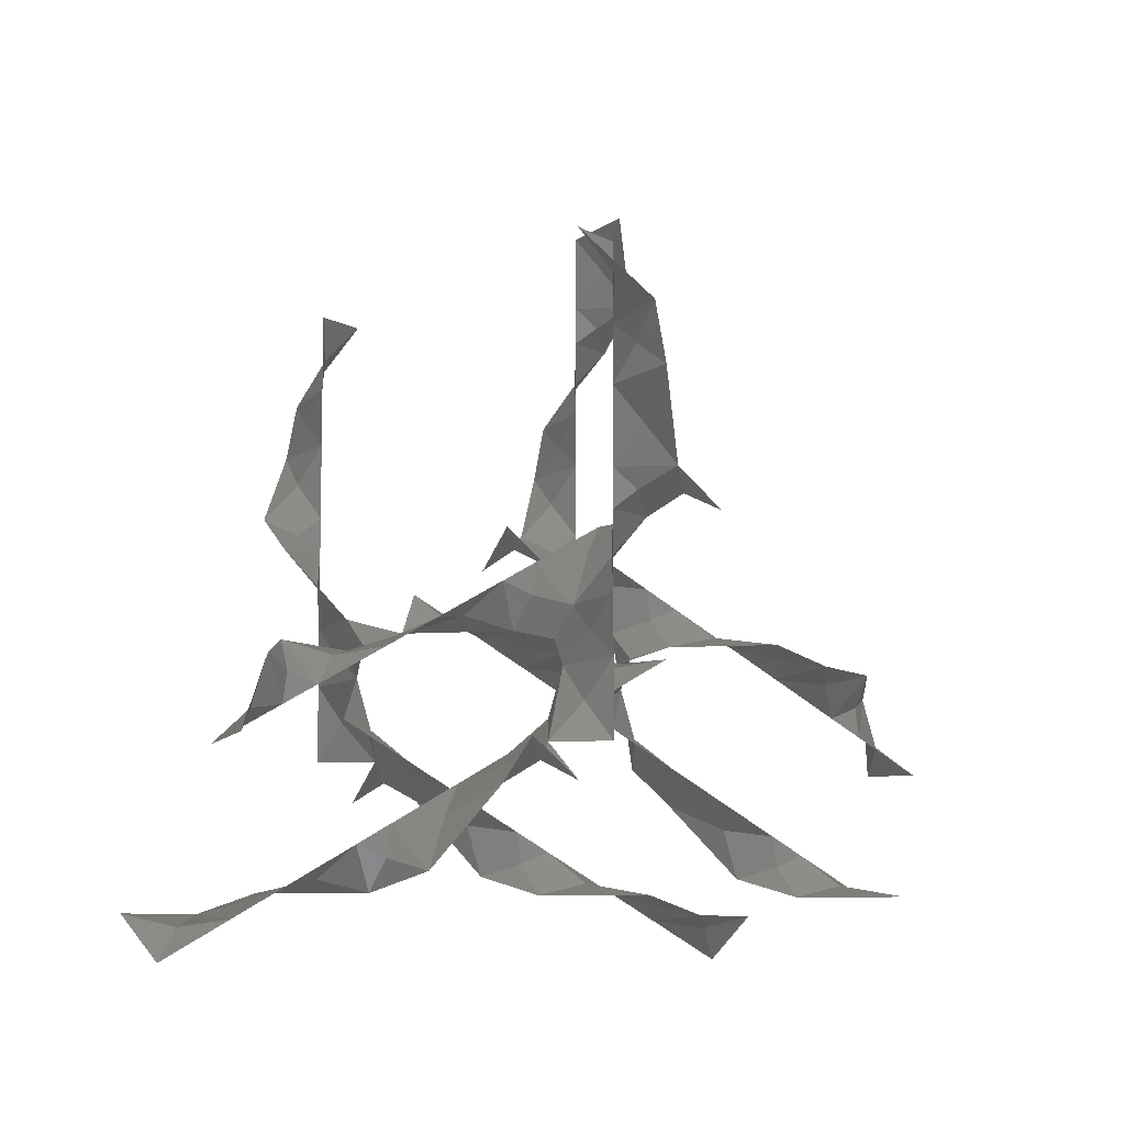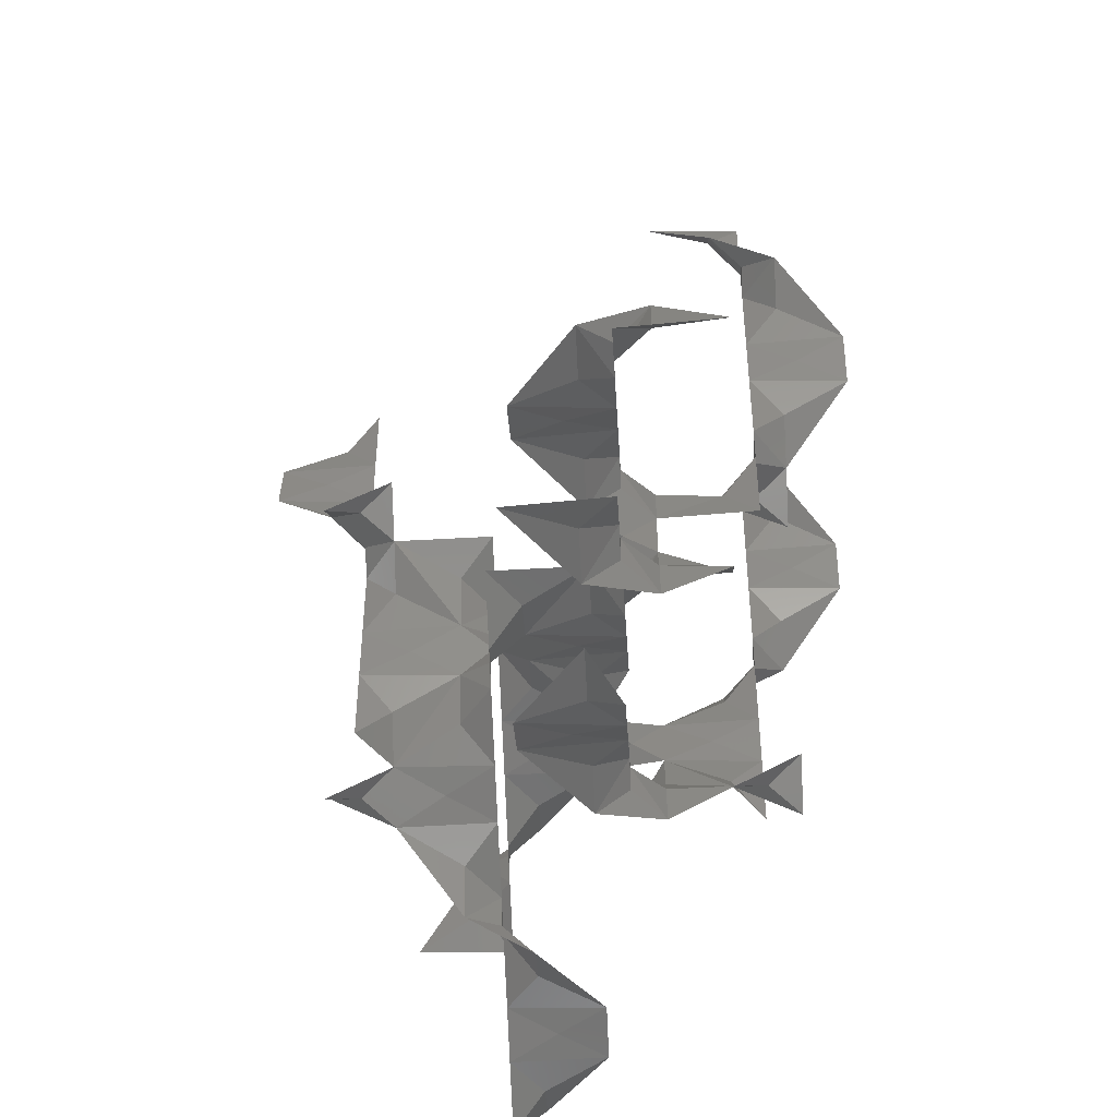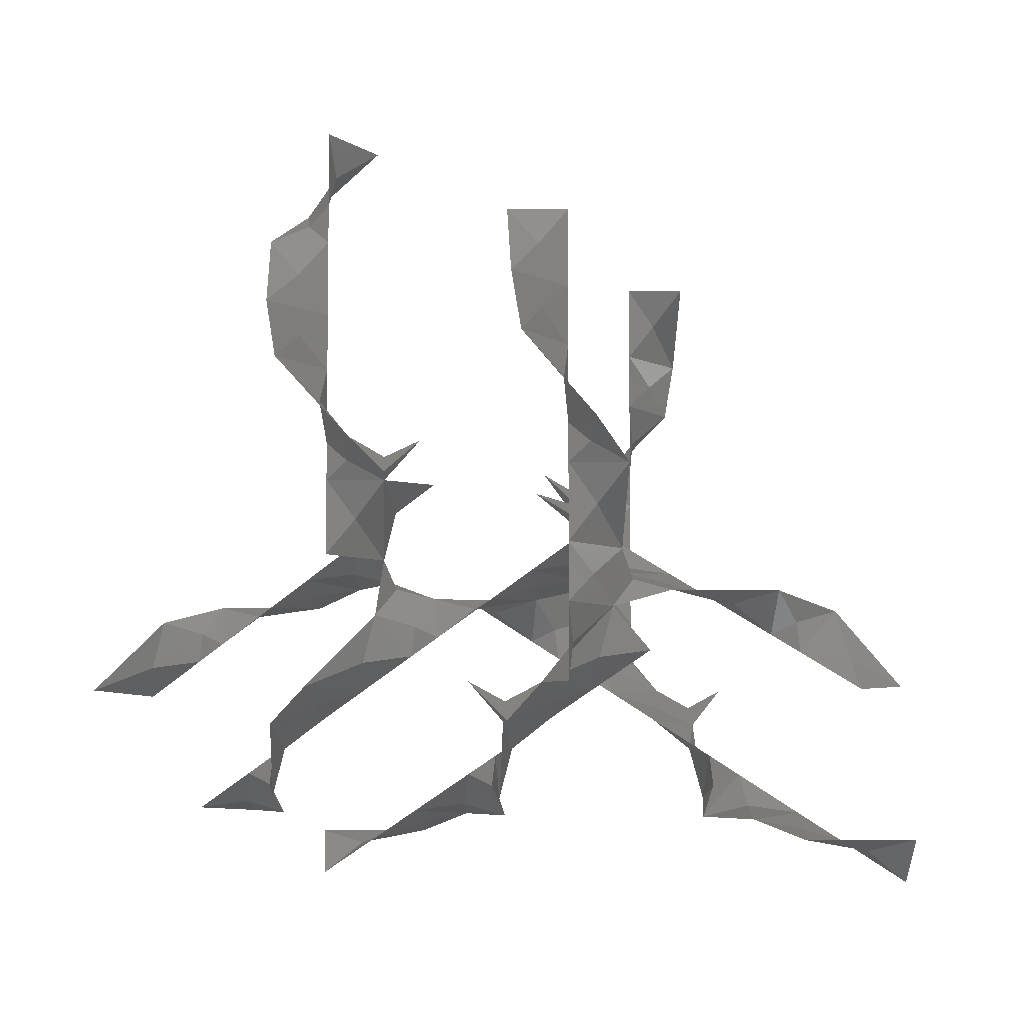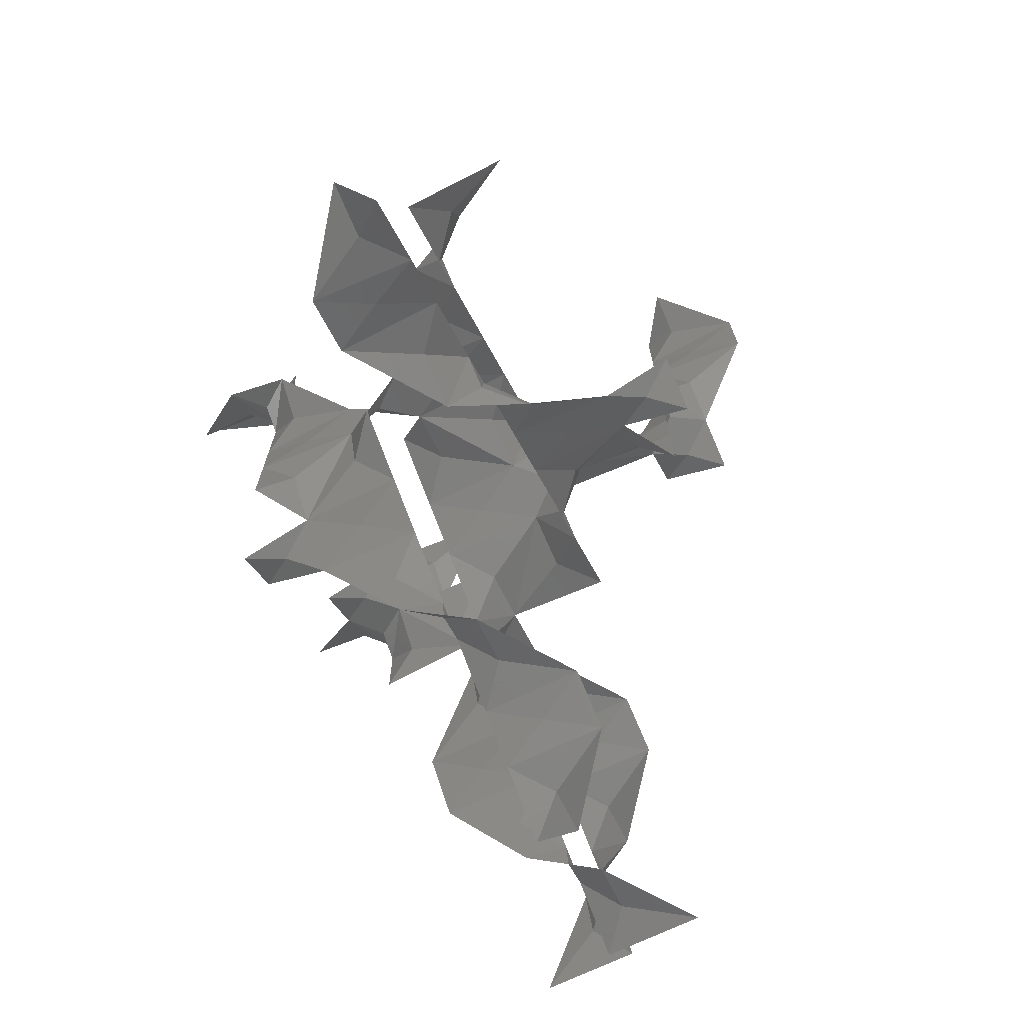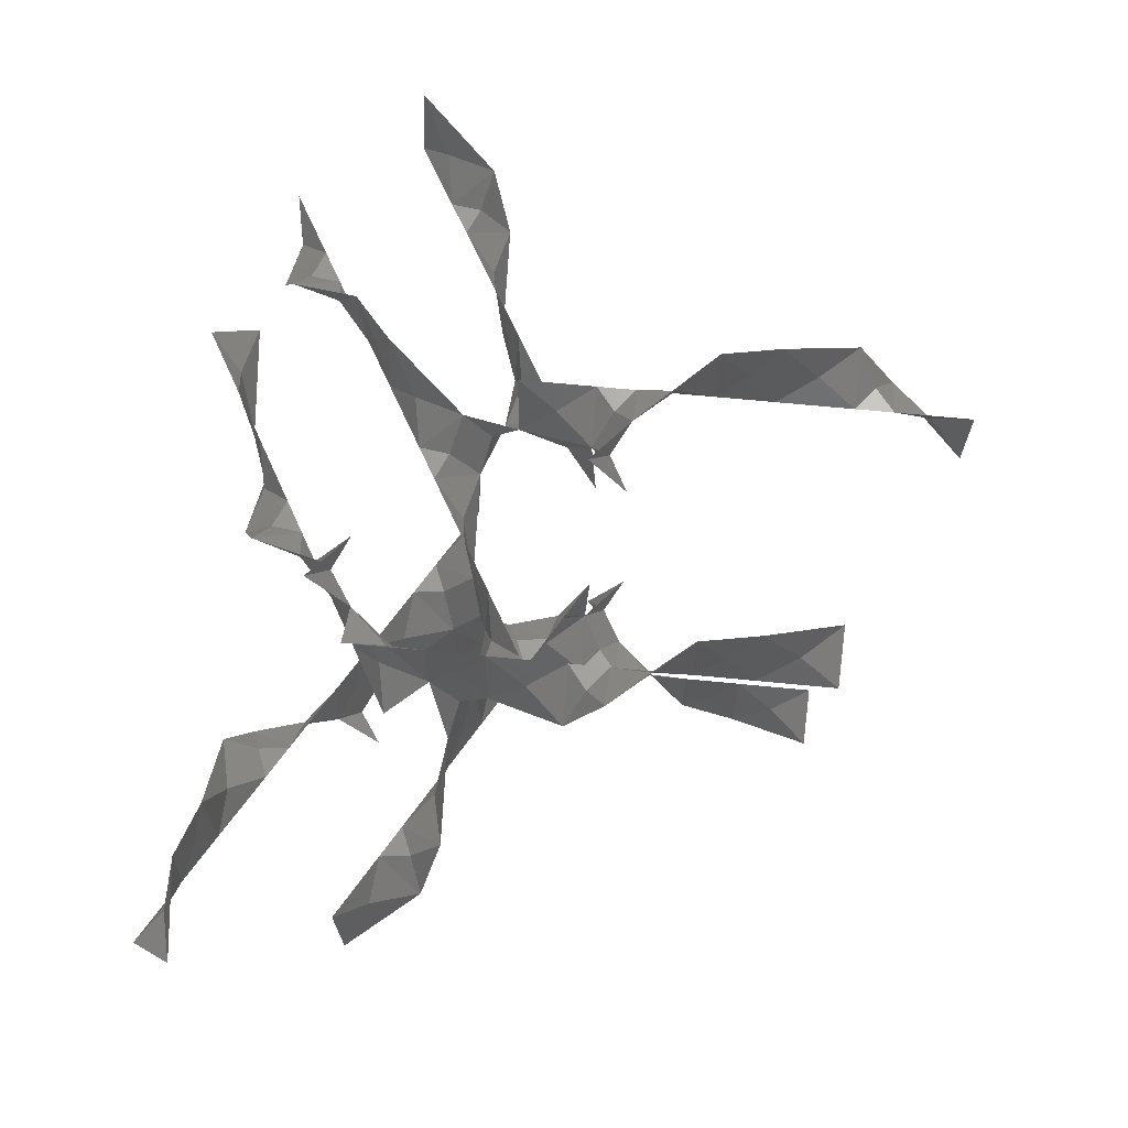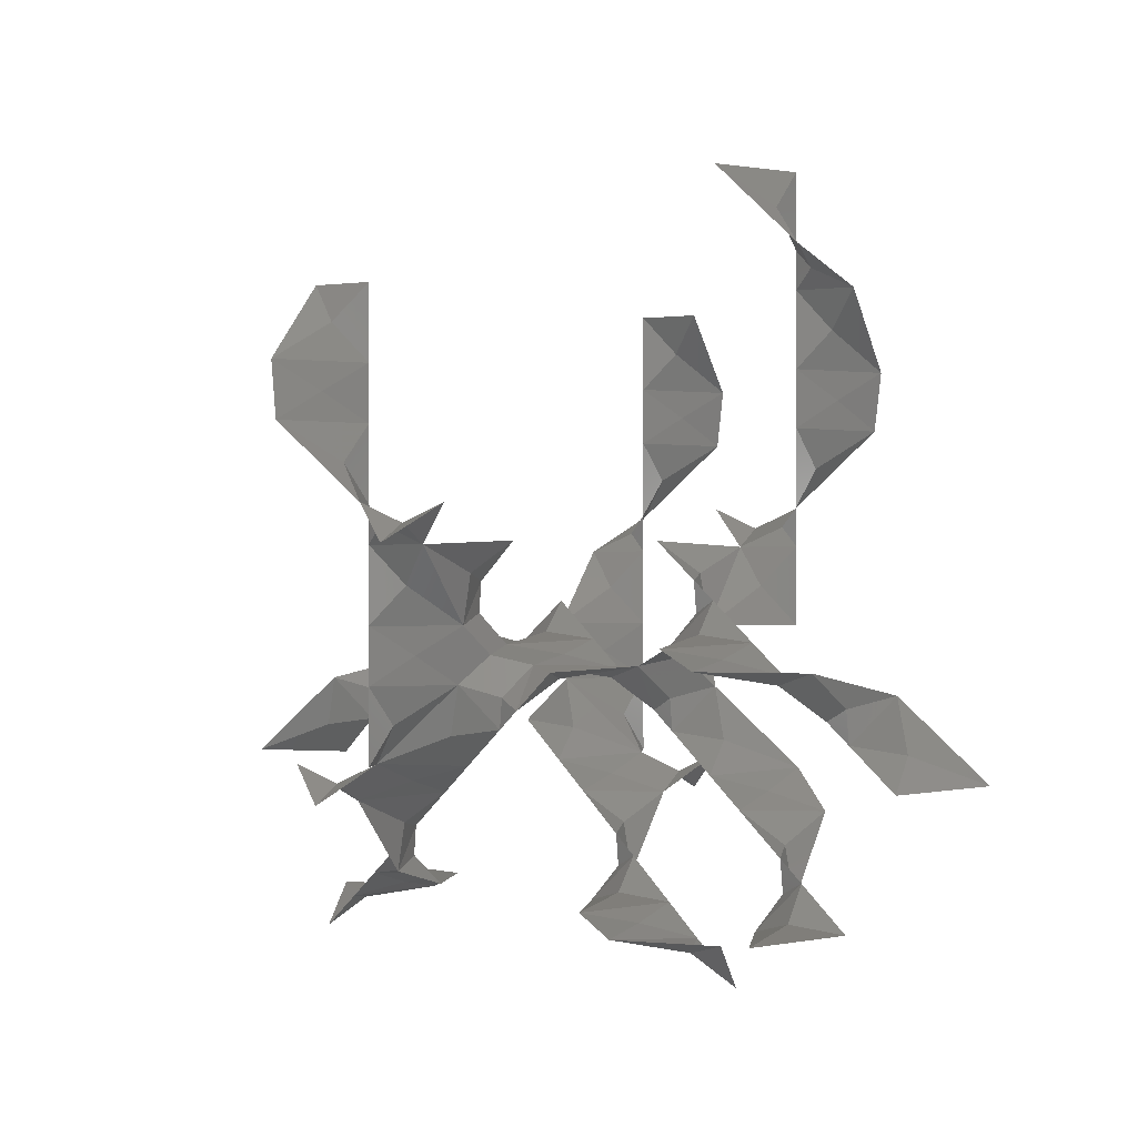
<metadata>
{"format":"stl","ext":"stl","renderer":"f3d","projection":"perspective","resolution":1024,"background":"white","views":[{"elev":-8.2,"azim":155.4,"up":"+Y"},{"elev":-46.5,"azim":-87.2,"up":"+Y"},{"elev":-5.9,"azim":31.3,"up":"+Y"},{"elev":-72.4,"azim":115.0,"up":"+Y"},{"elev":66.7,"azim":95.6,"up":"+Z"},{"elev":-0.7,"azim":-119.5,"up":"+Y"}]}
</metadata>
<code>
# stl→obj: 201 verts, 308 faces
v 1.055 0.7072 0.4
v 1.497 0.2357 0.4
v 0.9527 1.179 1.2
v 0.8847 1.179 0
v 0.8847 0.2357 0
v 0.8847 1.532 0.6001
v 0.8166 1.886 1.2
v 0.8847 1.886 0
v 0.7145 2.357 0.4
v 0.2722 2.829 0.4
v 0.8847 2.829 0
v 0.5784 3.065 5.551e-17
v 0.2722 3.3 -0.4
v 0.8847 3.3 0
v 0.7145 3.772 -0.4
v 0.8166 4.243 -1.2
v 0.8847 4.243 0
v 0.8847 4.597 -0.6001
v 0.9527 4.95 -1.2
v 0.8847 4.95 0
v 1.055 5.422 -0.4
v 1.497 5.893 -0.4
v 0.8847 5.893 0
v 1.14 0.5599 1.2
v 1.463 0.1768 1.6
v 0.6465 0.6483 1.6
v 1.769 1.249e-16 1
v 2.042 -0.2357 0.4
v 2.076 -0.1768 1.6
v 2.399 -0.5599 1.2
v 2.586 -1.179 1.2
v 2.892 -0.6483 1.6
v 2.943 -1.031 1.6
v 2.994 -1.414 2
v 3.3 -0.884 1.6
v 3.624 -1.267 2
v 4.083 -1.414 2.8
v 4.117 -1.355 1.6
v 4.423 -1.532 2.2
v 4.764 -1.65 2.8
v 4.73 -1.709 1.6
v 5.223 -1.797 2
v 5.852 -1.65 2
v 5.546 -2.181 1.6
v 0.08506 1.267 2.8
v 0.5444 1.414 2
v -0.5444 1.414 2.8
v -0.2382 0.884 3.2
v 0.5784 1.355 3.2
v -0.5954 1.031 3.2
v -0.9527 1.179 3.6
v -0.6465 0.6483 3.2
v -1.14 0.5599 3.6
v -1.497 0.2357 4.4
v -1.463 0.1768 3.2
v -1.769 4.718e-16 3.8
v -2.042 -0.2357 4.4
v -2.076 -0.1768 3.2
v -2.399 -0.5599 3.6
v -2.586 -1.179 3.6
v -2.892 -0.6483 3.2
v -2.943 -1.031 3.2
v -2.994 -1.414 2.8
v -3.3 -0.884 3.2
v -3.624 -1.267 2.8
v -4.083 -1.414 2
v -4.117 -1.355 3.2
v -0.08506 1.267 2
v 0.2382 0.884 1.6
v -0.5784 1.355 1.6
v 0.5954 1.031 1.6
v 1.769 2.012e-16 1
v 0.6295 2.505 1.2
v 1.123 2.416 1.6
v 0.3062 2.888 1.6
v 1.174 2.033 1.6
v 1.225 1.65 2
v 1.531 2.181 1.6
v 1.854 1.797 2
v 2.314 1.65 2.8
v 2.348 1.709 1.6
v 2.654 1.532 2.2
v 2.994 1.414 2.8
v 2.96 1.355 1.6
v 3.454 1.267 2
v 4.083 1.414 2
v 3.777 0.884 1.6
v 4.134 1.031 1.6
v 4.491 1.179 1.2
v 4.185 0.6483 1.6
v 4.678 0.5599 1.2
v 5.036 0.2357 0.4
v 5.002 0.1768 1.6
v 1.684 1.797 2.8
v 1.191 1.709 3.2
v 2.008 2.181 3.2
v 0.8847 1.532 2.6
v -1.769 4.372e-16 3.8
v -0.7145 2.357 4.4
v -0.8166 1.886 3.6
v -0.2722 2.829 4.4
v -0.8847 2.829 4.8
v -0.8847 1.886 4.8
v -0.5784 3.065 4.8
v -0.2722 3.3 5.2
v -0.8847 3.3 4.8
v -0.7145 3.772 5.2
v -0.8166 4.243 6.001
v -0.8847 4.243 4.8
v -0.8847 4.597 5.401
v -0.9527 4.95 6.001
v -0.8847 4.95 4.8
v -1.055 5.422 5.2
v -1.497 5.893 5.2
v -0.8847 5.893 4.8
v -1.191 6.129 4.8
v -1.497 6.365 4.4
v -0.8847 6.365 4.8
v -1.055 6.836 4.4
v -0.9527 7.308 3.6
v -0.8847 7.308 4.8
v -0.6295 2.505 3.6
v -1.123 2.416 3.2
v -0.3062 2.888 3.2
v -1.174 2.033 3.2
v -1.225 1.65 2.8
v -1.531 2.181 3.2
v -1.854 1.797 2.8
v -2.314 1.65 2
v -2.348 1.709 3.2
v -2.654 1.532 2.6
v -2.994 1.414 2
v -2.96 1.355 3.2
v -3.454 1.267 2.8
v -4.083 1.414 2.8
v -3.777 0.884 3.2
v -4.134 1.031 3.2
v -4.491 1.179 3.6
v -4.185 0.6483 3.2
v -4.678 0.5599 3.6
v -5.036 0.2357 4.4
v -5.002 0.1768 3.2
v 2.484 0.7072 4.4
v 2.042 0.2357 4.4
v 2.586 1.179 3.6
v 2.654 1.179 4.8
v 2.654 0.2357 4.8
v 2.654 1.532 4.2
v 2.722 1.886 3.6
v 2.654 1.886 4.8
v 2.824 2.357 4.4
v 3.266 2.829 4.4
v 2.654 2.829 4.8
v 2.96 3.065 4.8
v 3.266 3.3 5.2
v 2.654 3.3 4.8
v 2.824 3.772 5.2
v 2.722 4.243 6.001
v 2.654 4.243 4.8
v 2.654 4.597 5.401
v 2.586 4.95 6.001
v 2.654 4.95 4.8
v 2.484 5.422 5.2
v 2.042 5.893 5.2
v 2.654 5.893 4.8
v 2.399 0.5599 3.6
v 2.076 0.1768 3.2
v 2.892 0.6483 3.2
v 1.769 4.094e-16 3.8
v 1.497 -0.2357 4.4
v 1.463 -0.1768 3.2
v 1.14 -0.5599 3.6
v 0.9527 -1.179 3.6
v 0.6465 -0.6483 3.2
v 0.5954 -1.031 3.2
v 0.5444 -1.414 2.8
v 0.2382 -0.884 3.2
v -0.08506 -1.267 2.8
v -0.5444 -1.414 2
v -0.5784 -1.355 3.2
v -0.8847 -1.532 2.6
v -1.225 -1.65 2
v -1.191 -1.709 3.2
v -1.684 -1.797 2.8
v -2.314 -1.65 2.8
v -2.008 -2.181 3.2
v 9.992e-16 3.065 1.11e-16
v -0.2722 3.3 0.4
v -0.2722 2.829 -0.4
v 0.8847 1.532 1.6
v -0.8847 1.532 3.2
v 1.249e-15 3.065 4.8
v 0.2722 3.3 4.4
v 0.2722 2.829 5.2
v 1.769 6.939e-17 1.11e-16
v 1.497 -0.2357 -0.4
v 2.042 0.2357 -0.4
v 2.654 1.532 3.2
v 1.769 4.441e-16 4.8
v 2.042 -0.2357 5.2
v 1.497 0.2357 5.2
f 1 2 3
f 1 3 4
f 1 4 5
f 1 5 2
f 6 3 7
f 6 7 8
f 6 8 4
f 6 4 3
f 9 7 10
f 9 10 11
f 9 11 8
f 9 8 7
f 12 10 13
f 12 13 14
f 12 14 11
f 12 11 10
f 15 13 16
f 15 16 17
f 15 17 14
f 15 14 13
f 18 16 19
f 18 19 20
f 18 20 17
f 18 17 16
f 21 19 22
f 21 22 23
f 21 23 20
f 21 20 19
f 24 3 2
f 24 2 25
f 24 25 26
f 24 26 3
f 27 2 28
f 27 28 29
f 27 29 25
f 27 25 2
f 30 28 31
f 30 31 32
f 30 32 29
f 30 29 28
f 33 31 34
f 33 34 35
f 33 35 32
f 33 32 31
f 36 34 37
f 36 37 38
f 36 38 35
f 36 35 34
f 39 37 40
f 39 40 41
f 39 41 38
f 39 38 37
f 42 40 43
f 42 43 44
f 42 44 41
f 42 41 40
f 45 46 47
f 45 47 48
f 45 48 49
f 45 49 46
f 50 47 51
f 50 51 52
f 50 52 48
f 50 48 47
f 53 51 54
f 53 54 55
f 53 55 52
f 53 52 51
f 56 54 57
f 56 57 58
f 56 58 55
f 56 55 54
f 59 57 60
f 59 60 61
f 59 61 58
f 59 58 57
f 62 60 63
f 62 63 64
f 62 64 61
f 62 61 60
f 65 63 66
f 65 66 67
f 65 67 64
f 65 64 63
f 68 47 46
f 68 46 69
f 68 69 70
f 68 70 47
f 71 46 3
f 71 3 26
f 71 26 69
f 71 69 46
f 24 3 2
f 24 2 25
f 24 25 26
f 24 26 3
f 72 2 28
f 72 28 29
f 72 29 25
f 72 25 2
f 30 28 31
f 30 31 32
f 30 32 29
f 30 29 28
f 33 31 34
f 33 34 35
f 33 35 32
f 33 32 31
f 36 34 37
f 36 37 38
f 36 38 35
f 36 35 34
f 73 10 7
f 73 7 74
f 73 74 75
f 73 75 10
f 76 7 77
f 76 77 78
f 76 78 74
f 76 74 7
f 79 77 80
f 79 80 81
f 79 81 78
f 79 78 77
f 82 80 83
f 82 83 84
f 82 84 81
f 82 81 80
f 85 83 86
f 85 86 87
f 85 87 84
f 85 84 83
f 88 86 89
f 88 89 90
f 88 90 87
f 88 87 86
f 91 89 92
f 91 92 93
f 91 93 90
f 91 90 89
f 94 80 77
f 94 77 95
f 94 95 96
f 94 96 80
f 97 77 46
f 97 46 49
f 97 49 95
f 97 95 77
f 45 46 47
f 45 47 48
f 45 48 49
f 45 49 46
f 50 47 51
f 50 51 52
f 50 52 48
f 50 48 47
f 53 51 54
f 53 54 55
f 53 55 52
f 53 52 51
f 98 54 57
f 98 57 58
f 98 58 55
f 98 55 54
f 59 57 60
f 59 60 61
f 59 61 58
f 59 58 57
f 99 100 101
f 99 101 102
f 99 102 103
f 99 103 100
f 104 101 105
f 104 105 106
f 104 106 102
f 104 102 101
f 107 105 108
f 107 108 109
f 107 109 106
f 107 106 105
f 110 108 111
f 110 111 112
f 110 112 109
f 110 109 108
f 113 111 114
f 113 114 115
f 113 115 112
f 113 112 111
f 116 114 117
f 116 117 118
f 116 118 115
f 116 115 114
f 119 117 120
f 119 120 121
f 119 121 118
f 119 118 117
f 122 101 100
f 122 100 123
f 122 123 124
f 122 124 101
f 125 100 126
f 125 126 127
f 125 127 123
f 125 123 100
f 128 126 129
f 128 129 130
f 128 130 127
f 128 127 126
f 131 129 132
f 131 132 133
f 131 133 130
f 131 130 129
f 134 132 135
f 134 135 136
f 134 136 133
f 134 133 132
f 137 135 138
f 137 138 139
f 137 139 136
f 137 136 135
f 140 138 141
f 140 141 142
f 140 142 139
f 140 139 138
f 143 144 145
f 143 145 146
f 143 146 147
f 143 147 144
f 148 145 149
f 148 149 150
f 148 150 146
f 148 146 145
f 151 149 152
f 151 152 153
f 151 153 150
f 151 150 149
f 154 152 155
f 154 155 156
f 154 156 153
f 154 153 152
f 157 155 158
f 157 158 159
f 157 159 156
f 157 156 155
f 160 158 161
f 160 161 162
f 160 162 159
f 160 159 158
f 163 161 164
f 163 164 165
f 163 165 162
f 163 162 161
f 166 145 144
f 166 144 167
f 166 167 168
f 166 168 145
f 169 144 170
f 169 170 171
f 169 171 167
f 169 167 144
f 172 170 173
f 172 173 174
f 172 174 171
f 172 171 170
f 175 173 176
f 175 176 177
f 175 177 174
f 175 174 173
f 178 176 179
f 178 179 180
f 178 180 177
f 178 177 176
f 181 179 182
f 181 182 183
f 181 183 180
f 181 180 179
f 184 182 185
f 184 185 186
f 184 186 183
f 184 183 182
f 187 10 188
f 187 188 189
f 187 189 13
f 187 13 10
f 190 7 3
f 190 3 46
f 190 46 77
f 190 77 7
f 191 47 126
f 191 126 100
f 191 100 51
f 191 51 47
f 192 101 193
f 192 193 194
f 192 194 105
f 192 105 101
f 195 2 196
f 195 196 197
f 195 197 28
f 195 28 2
f 198 145 83
f 198 83 80
f 198 80 149
f 198 149 145
f 199 144 200
f 199 200 201
f 199 201 170
f 199 170 144

</code>
